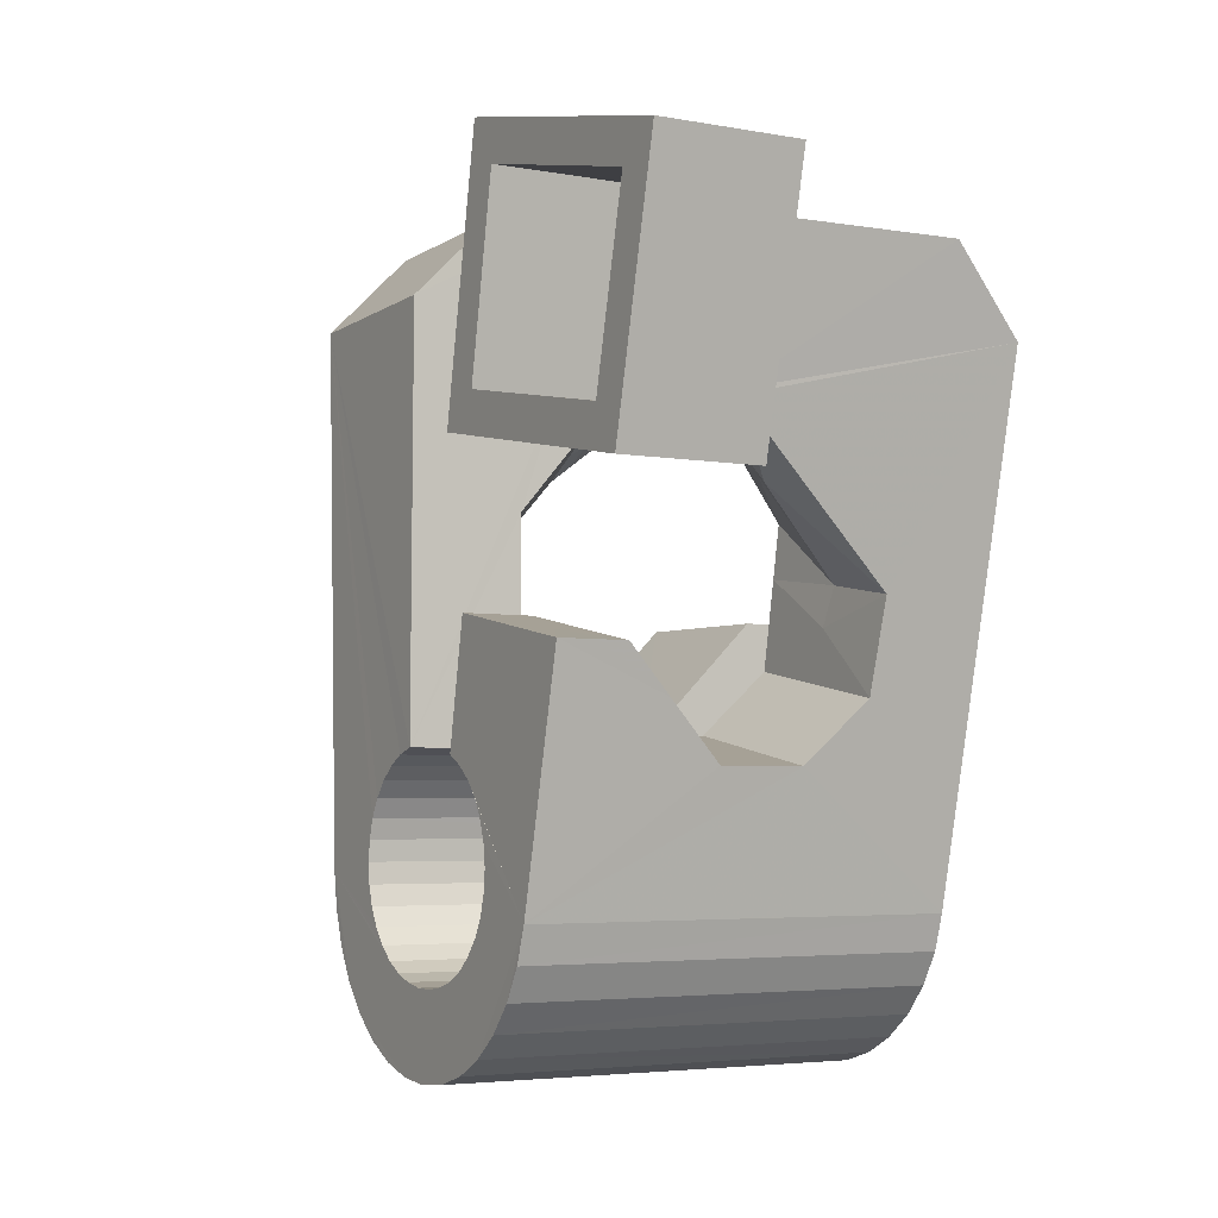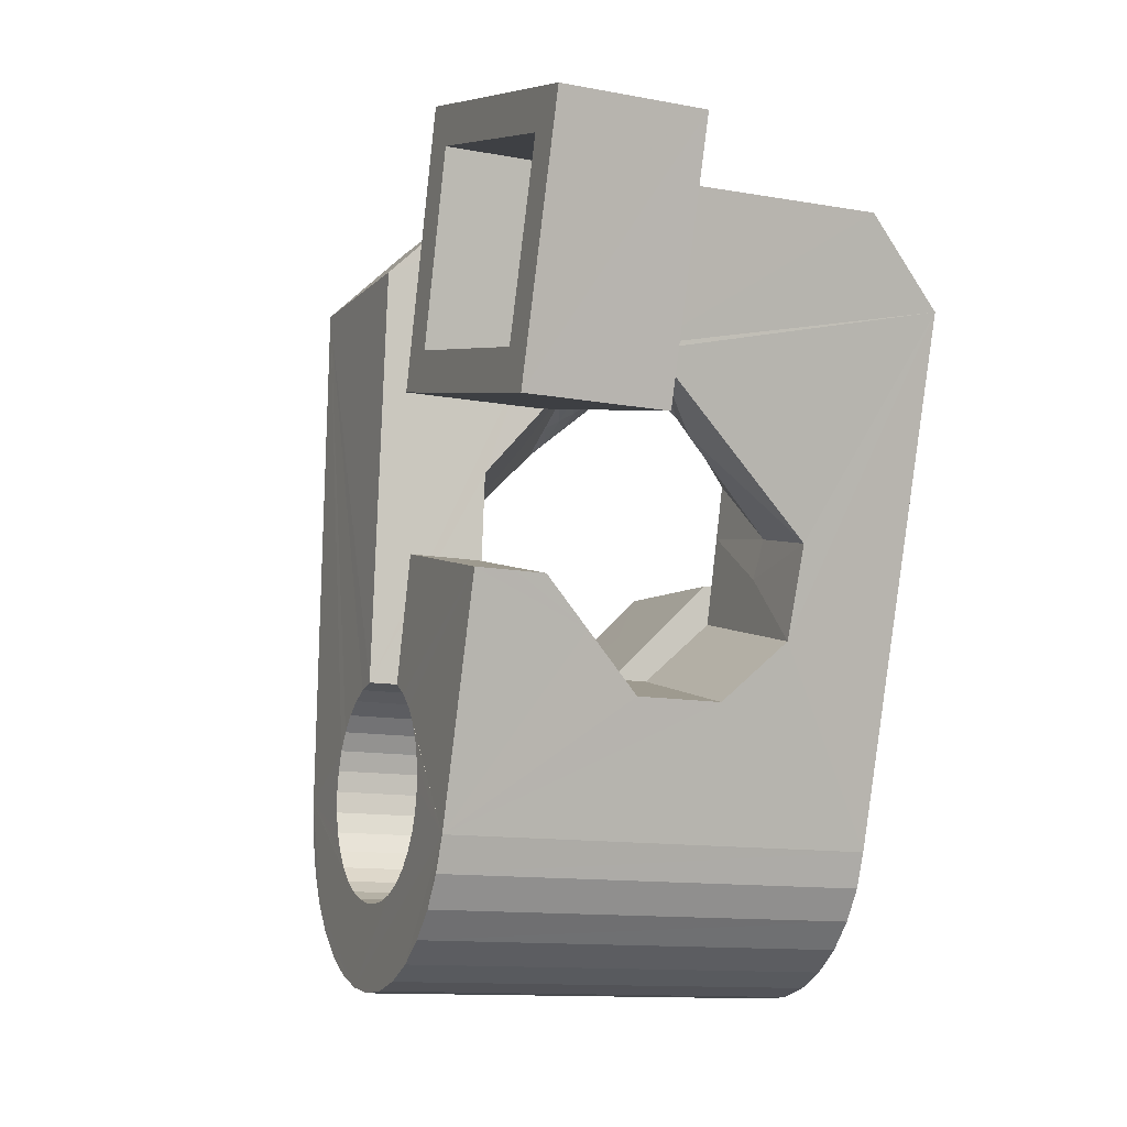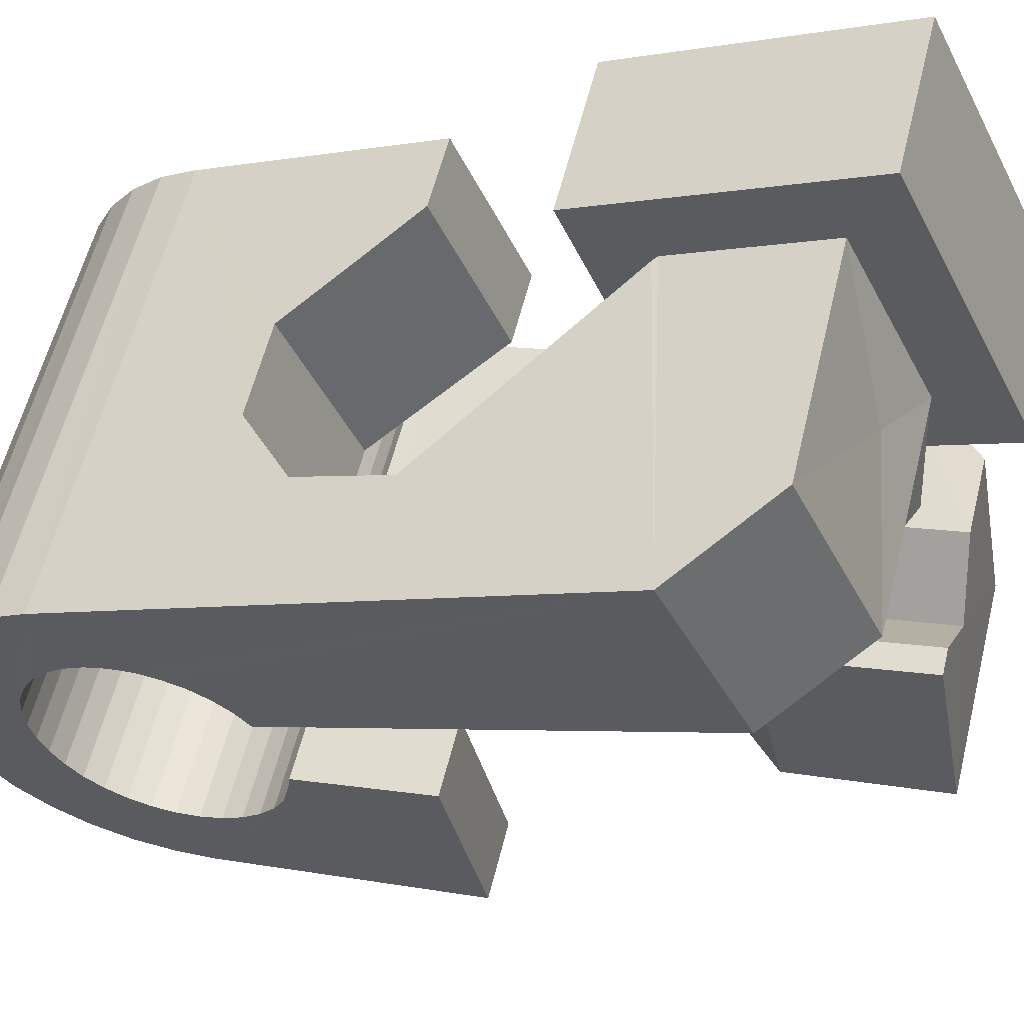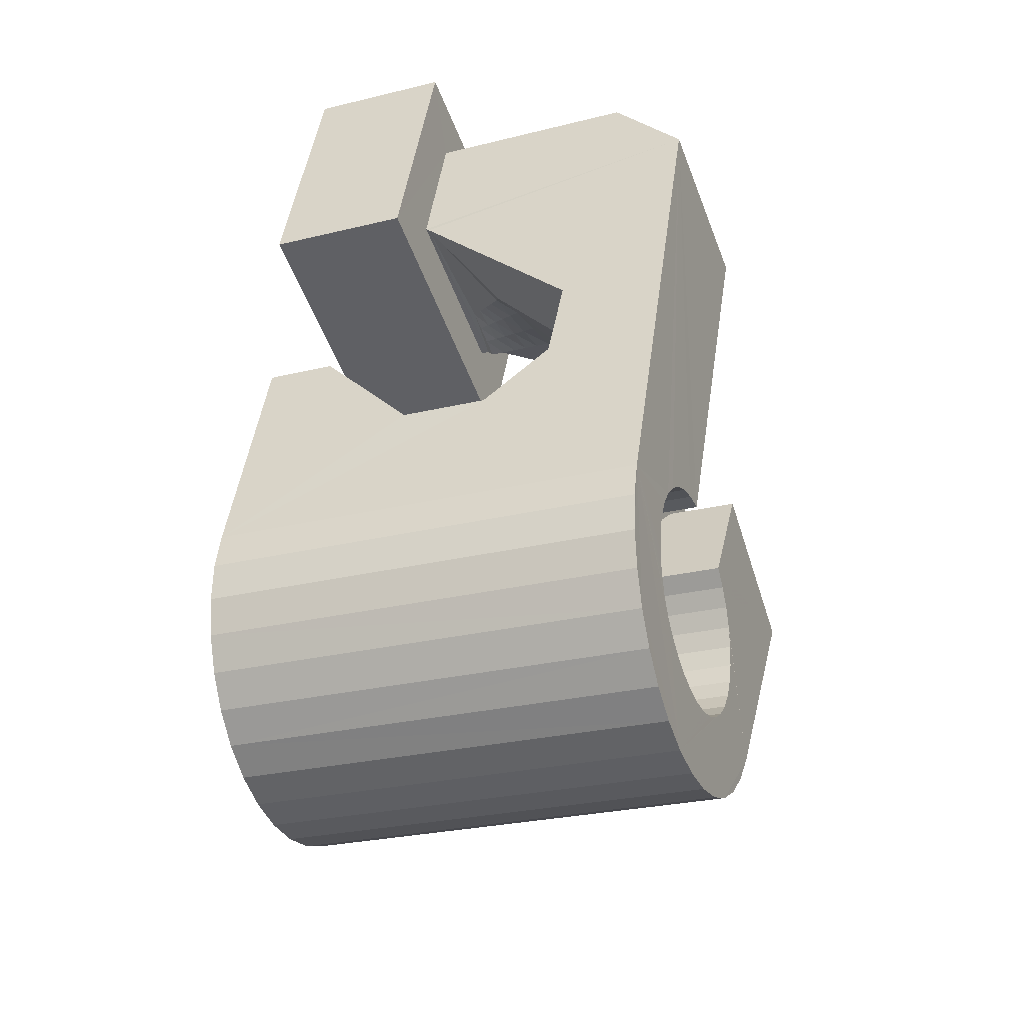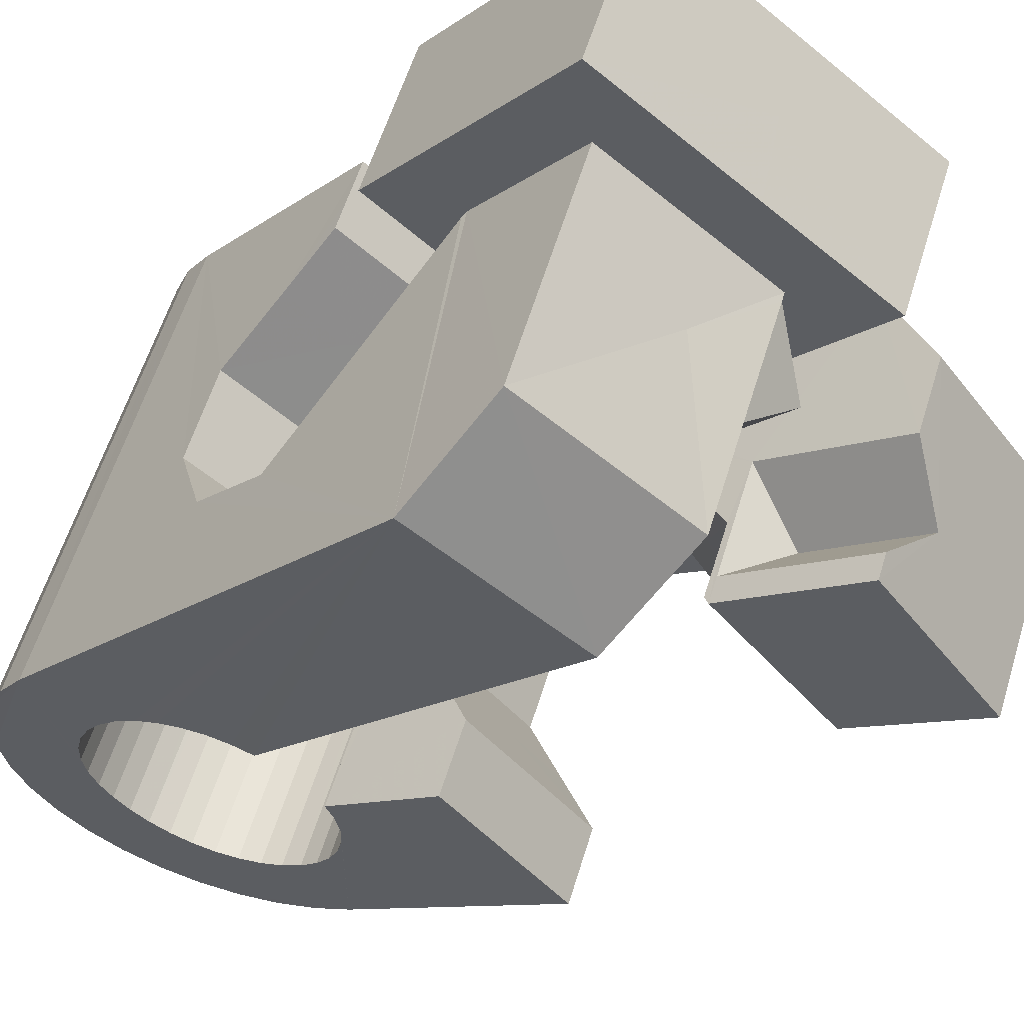
<metadata>
{"format":"obj","ext":"obj","renderer":"f3d","projection":"perspective","resolution":1024,"background":"white","views":[{"elev":11.1,"azim":-135.1,"up":"+Z"},{"elev":7.4,"azim":-128.2,"up":"+Z"},{"elev":-21.5,"azim":-63.8,"up":"+Y"},{"elev":-47.4,"azim":-85.5,"up":"+Z"},{"elev":-27.5,"azim":-38.9,"up":"+Y"}]}
</metadata>
<code>
v -0.05577 -0.03804 0.04661
v -0.053 -0.02543 -0.04796
v -0.05299 0.01228 0.0794
v -0.05236 -0.02604 0.06358
v -0.0523 -0.02474 -0.05459
v -0.05163 0.01869 0.03152
v -0.05028 -0.0244 -0.06099
v -0.04929 -0.01357 0.007393
v -0.04863 -0.0106 -0.009373
v -0.04714 -0.02444 -0.06693
v -0.04603 0.03728 0.08295
v -0.04531 0.001588 -0.01904
v -0.04542 0.01265 0.07228
v -0.04461 0.04367 0.03506
v -0.04442 0.01716 0.03859
v -0.04294 -0.02486 -0.07216
v -0.04208 0.0108 0.06838
v -0.04156 0.01371 0.04102
v -0.0413 0.01432 0.04187
v -0.04112 0.01675 -0.01688
v -0.03988 -0.02932 -0.04683
v -0.03957 -0.02886 -0.05063
v -0.03948 -0.02996 -0.04307
v -0.03879 0.03628 0.07563
v -0.03861 0.02537 -0.00497
v -0.03852 -0.02864 -0.05432
v -0.03836 -0.03075 -0.03949
v -0.0379 -0.02566 -0.07652
v -0.03783 0.0408 0.04195
v -0.03679 -0.02863 -0.05774
v -0.03659 0.03246 0.004767
v -0.03659 -0.03173 -0.03623
v -0.03532 -0.01717 0.006497
v -0.03512 0.03771 0.005522
v -0.03468 -2.5e-05 0.02555
v -0.03447 -0.02885 -0.06079
v -0.03423 -0.03279 -0.03339
v -0.0341 -0.0159 -0.000687
v -0.0332 0.04451 0.006485
v -0.03218 -0.02678 -0.07987
v -0.03195 0.000619 0.02872
v -0.03184 0.05032 -0.03721
v -0.03165 -0.02927 -0.06335
v -0.03136 -0.03392 -0.03112
v -0.03109 0.0511 -0.04384
v -0.02913 0.001995 0.03134
v -0.02907 0.05144 -0.05023
v -0.02841 -0.0299 -0.06532
v -0.02819 0.0123 0.03025
v -0.02808 -0.03507 -0.02949
v -0.02771 -0.003403 0.02971
v -0.02711 0.01045 0.04112
v -0.02691 0.02153 -0.006472
v -0.02631 0.003371 0.03395
v -0.02598 -0.02822 -0.08203
v -0.0259 0.05139 -0.05615
v -0.02592 0.009517 0.04097
v -0.0256 -0.001686 0.03157
v -0.02507 -0.00963 0.02433
v -0.02491 -0.03069 -0.06669
v -0.02455 -0.03618 -0.02853
v -0.02452 -0.008705 0.06582
v -0.02442 0.00585 0.06825
v -0.02353 -0.04709 0.04633
v -0.0235 2.9e-05 0.03343
v -0.02349 0.004747 0.03657
v -0.02334 0.004002 0.07917
v -0.02287 0.03506 0.004962
v -0.0228 0.02429 0.03195
v -0.02174 0.05096 -0.06141
v -0.02147 0.02619 0.03959
v -0.02142 0.01695 0.08094
v -0.0214 0.001745 0.03529
v -0.02127 -0.03159 -0.06752
v -0.02126 0.03733 0.0338
v -0.02099 0.02116 0.07413
v -0.02067 0.006123 0.03919
v -0.02064 -0.006052 0.03332
v -0.02054 0.0361 0.04104
v -0.01953 -0.02987 -0.08296
v -0.01941 -0.03518 0.06292
v -0.01929 0.003461 0.03714
v -0.01926 -0.003994 0.03442
v -0.01885 -0.01871 -0.01096
v -0.01866 0.04652 -0.03608
v -0.01863 -0.02099 0.004798
v -0.0185 -0.02236 0.0142
v -0.01836 0.04697 -0.03987
v -0.01827 0.04588 -0.03231
v -0.01787 -0.001938 0.03552
v -0.01757 -0.03259 -0.06774
v -0.01731 0.0472 -0.04356
v -0.01719 0.005177 0.039
v -0.01717 0.04506 -0.02873
v -0.01713 0.03027 0.07544
v -0.0167 0.05019 -0.06578
v -0.01648 0.000118 0.03662
v -0.01641 0.02904 0.08272
v -0.016 -0.00638 -0.02057
v -0.01558 0.0472 -0.04698
v -0.01538 0.0441 -0.02547
v -0.01512 -0.01462 0.0383
v -0.0151 0.002174 0.03772
v -0.01475 -0.01855 0.06527
v -0.01391 -0.03367 -0.06738
v -0.01371 0.004229 0.03882
v -0.01358 -0.008698 0.03694
v -0.01327 0.04699 -0.05004
v -0.01308 -0.03174 -0.08261
v -0.01303 0.04304 -0.02263
v -0.01291 -0.006301 0.03727
v -0.01224 -0.003905 0.03761
v -0.01177 0.008757 -0.01844
v -0.01157 -0.00151 0.03795
v -0.01096 0.04905 -0.0691
v -0.0109 0.000887 0.03829
v -0.01049 -0.03986 -0.03054
v -0.01044 0.04656 -0.0526
v -0.01038 -0.0348 -0.06639
v -0.01023 0.003281 0.03863
v -0.01015 0.04189 -0.02037
v -0.009892 0.004249 0.03998
v -0.009879 0.004108 0.04095
v -0.009515 0.000182 0.06792
v -0.0095 0.005655 0.04018
v -0.009126 0.001582 0.06812
v -0.007232 -0.04049 -0.03248
v -0.007195 0.04593 -0.05455
v -0.007135 -0.03594 -0.0647
v -0.006869 0.04076 -0.01873
v -0.006857 -0.03371 -0.081
v -0.006409 0.02425 0.003167
v -0.006347 -0.04415 -0.008414
v -0.00562 0.006607 0.03654
v -0.00514 0.001469 0.07193
v -0.004767 0.04763 -0.07128
v -0.004373 -0.04095 -0.035
v -0.004292 -0.03707 -0.06238
v -0.003701 0.04515 -0.05594
v -0.003339 0.03963 -0.01777
v -0.003025 0.03633 0.004889
v -0.003016 -0.008448 0.04344
v -0.002962 -0.03204 -0.006693
v -0.002746 -0.01139 0.06366
v -0.002019 -0.04116 -0.03802
v -0.001948 -0.03813 -0.05954
v -0.001321 -0.01018 -0.02265
v -0.00109 -0.03572 -0.07819
v -0.000286 -0.04116 -0.04143
v -0.00021 -0.03908 -0.05626
v -6.2e-05 0.04425 -0.05676
v 0.000809 -0.04094 -0.0451
v 0.000831 -0.03988 -0.05266
v 0.001009 0.004341 0.02869
v 0.000995 0.03025 0.0399
v 0.001183 -0.04051 -0.04889
v 0.001467 0.0251 0.07528
v 0.001678 -0.002978 0.07897
v 0.001674 0.04594 -0.0722
v 0.002909 0.004933 -0.0205
v 0.003637 0.04325 -0.05698
v 0.004007 -0.0377 -0.07427
v 0.007303 0.04217 -0.05662
v 0.007925 0.01351 -0.00813
v 0.008001 0.02938 0.03224
v 0.008114 -0.02512 0.03322
v 0.00813 0.0441 -0.07186
v 0.008232 -0.0237 0.03223
v 0.008254 -0.03958 -0.0694
v 0.008689 0.02205 0.08252
v 0.008903 -0.02131 0.03257
v 0.00931 -0.02081 0.03383
v 0.009572 -0.01891 0.0329
v 0.01024 -0.01652 0.03324
v 0.01072 0.03604 -0.01978
v 0.0108 0.01054 0.007226
v 0.01083 0.04105 -0.05563
v 0.01091 -0.01412 0.03359
v 0.01147 -0.04128 -0.06374
v 0.01158 -0.01173 0.03392
v 0.01165 -0.02455 0.03142
v 0.0125 0.008757 0.01639
v 0.01287 -0.0222 0.03081
v 0.01322 -0.03039 0.0605
v 0.01362 -0.04279 -0.05754
v 0.01398 0.03536 -0.02172
v 0.01408 0.0399 -0.05394
v 0.01409 -0.01986 0.0302
v 0.01435 0.04213 -0.07025
v 0.0144 -0.0261 0.0611
v 0.01451 -0.002085 0.0365
v 0.01507 -0.02539 0.03062
v 0.0153 -0.01751 0.02959
v 0.01542 -0.02563 -0.01864
v 0.01652 -0.01516 0.02898
v 0.01684 -0.02309 0.02906
v 0.01684 0.03492 -0.02424
v 0.01692 0.03878 -0.05162
v 0.01773 -0.01282 0.02837
v 0.01849 -0.02624 0.02982
v 0.0186 -0.0208 0.0275
v 0.0192 0.03469 -0.02725
v 0.01927 0.03772 -0.04878
v 0.01962 -0.00739 0.06376
v 0.02012 0.04012 -0.06743
v 0.02036 -0.0185 0.02594
v 0.02046 -0.006372 0.02035
v 0.0208 -0.02399 0.0273
v 0.02093 0.03469 -0.03068
v 0.021 0.03677 -0.0455
v 0.02196 -0.01455 0.0372
v 0.02202 0.03493 -0.03434
v 0.02204 0.03596 -0.0419
v 0.02213 -0.01621 0.02438
v 0.0224 0.03533 -0.03814
v 0.02311 -0.02175 0.02479
v 0.02312 0.005008 0.06555
v 0.02333 -0.0515 -0.01539
v 0.02389 -0.01392 0.02281
v 0.02437 0.02189 0.05332
v 0.02476 0.007995 -0.002469
v 0.02522 0.03814 -0.06351
v 0.02542 -0.0195 0.02228
v 0.02622 -0.01896 0.05991
v 0.02671 -0.03935 -0.01364
v 0.02705 0.00652 0.003397
v 0.02712 -0.02933 -0.02084
v 0.02757 -0.0173 -0.02942
v 0.02773 -0.01725 0.01977
v 0.02945 0.03626 -0.05863
v 0.03003 -0.01502 0.01724
v 0.03183 -0.002203 -0.02729
v 0.03269 0.03456 -0.05299
v 0.03487 0.03311 -0.04678
v 0.03728 0.006274 -0.01502
v 0.03953 -0.03285 0.02582
v 0.0409 0.003102 0.000134
v 0.04538 -0.03814 0.05148
v 0.05534 -0.002703 0.05654
v 0.0561 0.01435 0.04439
f 166 236 238
f 166 238 184
f 164 235 221
f 235 237 221
f 237 226 221
f 226 176 221
f 176 164 221
f 160 232 164
f 232 235 164
f 160 147 228
f 160 228 232
f 172 190 211
f 190 224 211
f 211 191 172
f 211 224 204
f 211 204 191
f 20 113 53
f 113 132 53
f 132 31 53
f 31 25 53
f 25 20 53
f 99 113 12
f 113 20 12
f 99 12 84
f 12 9 84
f 84 9 38
f 9 8 38
f 8 33 38
f 33 86 38
f 86 84 38
f 123 124 142
f 124 144 142
f 142 102 123
f 142 144 104
f 142 104 102
f 104 144 124
f 122 120 106
f 122 106 93
f 35 33 8
f 35 8 18
f 41 35 18
f 46 41 18
f 54 46 18
f 66 54 18
f 77 66 18
f 122 93 77
f 18 122 77
f 86 33 87
f 33 35 59
f 35 51 59
f 51 78 59
f 78 107 59
f 107 87 59
f 87 33 59
f 103 106 116
f 106 120 116
f 103 82 93
f 103 93 106
f 82 66 77
f 82 77 93
f 97 103 114
f 103 116 114
f 97 73 82
f 97 82 103
f 82 73 66
f 73 54 66
f 90 97 112
f 97 114 112
f 90 65 73
f 90 73 97
f 73 65 54
f 65 46 54
f 83 90 111
f 90 112 111
f 83 58 65
f 83 65 90
f 65 58 46
f 58 41 46
f 83 111 107
f 83 107 78
f 58 83 78
f 58 78 51
f 58 51 41
f 51 35 41
f 166 168 181
f 166 181 192
f 231 226 237
f 231 237 236
f 229 231 236
f 223 229 236
f 216 223 236
f 208 216 236
f 200 208 236
f 166 192 200
f 236 166 200
f 176 226 182
f 226 231 207
f 231 219 207
f 219 199 207
f 199 180 207
f 180 182 207
f 182 226 207
f 183 181 171
f 181 168 171
f 183 196 192
f 183 192 181
f 196 208 200
f 196 200 192
f 188 183 173
f 183 171 173
f 188 201 196
f 188 196 183
f 196 201 208
f 201 216 208
f 193 188 174
f 188 173 174
f 193 206 201
f 193 201 188
f 201 206 216
f 206 223 216
f 195 193 178
f 193 174 178
f 195 214 206
f 195 206 193
f 206 214 223
f 214 229 223
f 195 178 180
f 195 180 199
f 214 195 199
f 214 199 219
f 214 219 229
f 219 231 229
f 19 52 57
f 52 125 57
f 125 122 57
f 122 18 57
f 18 19 57
f 171 168 166
f 117 133 143
f 204 217 220
f 117 143 147
f 191 204 220
f 191 220 175
f 173 171 166
f 174 173 166
f 178 174 166
f 180 178 166
f 184 190 172
f 166 184 172
f 180 166 172
f 180 172 191
f 182 180 191
f 117 147 160
f 182 191 175
f 176 182 175
f 164 176 175
f 160 164 175
f 175 117 160
f 227 225 218
f 227 218 185
f 228 227 185
f 239 238 236
f 232 228 185
f 240 239 236
f 240 236 237
f 232 185 234
f 235 232 234
f 234 240 237
f 237 235 234
f 161 151 91
f 151 74 91
f 91 105 163
f 91 163 161
f 105 119 177
f 105 177 163
f 119 129 187
f 119 187 177
f 129 138 198
f 129 198 187
f 138 146 203
f 138 203 198
f 146 150 210
f 146 210 203
f 150 153 210
f 153 213 210
f 153 156 213
f 156 215 213
f 156 152 212
f 156 212 215
f 152 149 212
f 149 209 212
f 149 145 209
f 145 202 209
f 145 137 197
f 145 197 202
f 137 127 186
f 137 186 197
f 127 117 175
f 127 175 186
f 130 140 50
f 140 61 50
f 50 44 121
f 50 121 130
f 44 37 110
f 44 110 121
f 37 32 101
f 37 101 110
f 32 27 94
f 32 94 101
f 27 23 94
f 23 89 94
f 23 21 89
f 21 85 89
f 21 22 88
f 21 88 85
f 22 26 92
f 22 92 88
f 26 30 100
f 26 100 92
f 30 36 108
f 30 108 100
f 36 43 108
f 43 118 108
f 43 48 118
f 48 128 118
f 48 60 139
f 48 139 128
f 60 74 139
f 74 151 139
f 233 234 185
f 233 185 179
f 179 169 233
f 169 230 233
f 169 162 222
f 169 222 230
f 162 148 205
f 162 205 222
f 148 131 189
f 148 189 205
f 131 109 167
f 131 167 189
f 109 80 159
f 109 159 167
f 80 55 159
f 55 136 159
f 55 40 115
f 55 115 136
f 40 28 115
f 28 96 115
f 28 16 70
f 28 70 96
f 16 10 56
f 16 56 70
f 10 7 56
f 7 47 56
f 7 5 47
f 5 45 47
f 5 2 45
f 2 42 45
f 132 141 68
f 141 39 68
f 39 34 68
f 34 31 68
f 31 132 68
f 39 141 140
f 175 220 240
f 159 136 115
f 205 189 167
f 47 45 42
f 70 56 47
f 70 47 42
f 233 230 222
f 115 96 70
f 159 115 70
f 159 70 42
f 205 167 159
f 234 233 222
f 222 205 159
f 234 222 159
f 39 140 130
f 39 130 121
f 42 39 121
f 42 121 110
f 42 110 101
f 42 101 94
f 42 94 89
f 42 89 85
f 42 85 88
f 42 88 92
f 42 92 100
f 42 100 108
f 159 42 108
f 159 108 118
f 159 118 128
f 159 128 139
f 159 139 151
f 159 151 161
f 159 161 163
f 159 163 177
f 234 159 177
f 234 177 187
f 234 187 198
f 234 198 203
f 234 203 210
f 234 210 213
f 234 213 215
f 234 215 212
f 240 234 212
f 186 175 240
f 197 186 240
f 202 197 240
f 209 202 240
f 212 209 240
f 225 227 194
f 227 228 194
f 228 147 194
f 147 143 194
f 143 225 194
f 218 225 133
f 225 143 133
f 49 52 19
f 17 63 67
f 6 49 19
f 17 67 3
f 6 19 17
f 17 3 6
f 67 63 126
f 125 52 49
f 158 67 126
f 125 49 154
f 126 125 154
f 126 154 158
f 170 98 72
f 98 11 72
f 11 3 72
f 3 67 72
f 67 158 72
f 158 170 72
f 29 79 75
f 29 75 14
f 98 95 24
f 11 98 24
f 24 29 14
f 14 11 24
f 157 95 98
f 75 79 155
f 157 98 170
f 165 75 155
f 165 155 157
f 170 165 157
f 135 13 76
f 13 24 76
f 24 95 76
f 95 157 76
f 157 135 76
f 134 15 13
f 13 135 134
f 13 15 29
f 13 29 24
f 15 134 71
f 134 155 71
f 155 79 71
f 79 29 71
f 29 15 71
f 134 135 157
f 134 157 155
f 165 170 154
f 170 158 154
f 14 75 69
f 75 165 69
f 165 154 69
f 154 49 69
f 49 6 69
f 6 14 69
f 11 14 3
f 14 6 3
f 224 190 184
f 217 204 224
f 224 184 238
f 239 217 224
f 224 238 239
f 4 81 62
f 81 104 62
f 104 124 62
f 124 126 62
f 126 63 62
f 63 17 62
f 17 4 62
f 218 133 117
f 61 64 1
f 40 55 80
f 109 131 148
f 2 5 7
f 7 10 16
f 2 7 16
f 162 169 179
f 16 28 40
f 16 40 80
f 2 16 80
f 80 109 148
f 162 179 185
f 80 148 162
f 80 162 185
f 218 117 127
f 218 127 137
f 185 218 137
f 185 137 145
f 185 145 149
f 185 149 152
f 185 152 156
f 185 156 153
f 185 153 150
f 185 150 146
f 80 185 146
f 80 146 138
f 80 138 129
f 80 129 119
f 80 119 105
f 80 105 91
f 80 91 74
f 80 74 60
f 80 60 48
f 80 48 43
f 2 80 43
f 2 43 36
f 2 36 30
f 2 30 26
f 2 26 22
f 2 22 21
f 2 21 23
f 2 23 27
f 1 2 27
f 50 61 1
f 44 50 1
f 37 44 1
f 32 37 1
f 27 32 1
f 116 120 122
f 140 141 132
f 104 81 64
f 140 132 113
f 102 104 64
f 102 64 61
f 114 116 122
f 112 114 122
f 111 112 122
f 107 111 122
f 126 124 123
f 125 126 123
f 122 125 123
f 107 122 123
f 107 123 102
f 87 107 102
f 140 113 99
f 87 102 61
f 86 87 61
f 84 86 61
f 99 84 61
f 61 140 99
f 25 31 34
f 4 17 19
f 1 4 19
f 25 34 39
f 25 39 42
f 20 25 42
f 12 20 42
f 12 42 2
f 9 12 2
f 9 2 1
f 1 19 18
f 1 18 8
f 1 8 9
f 240 220 239
f 220 217 239
f 81 4 64
f 4 1 64

</code>
